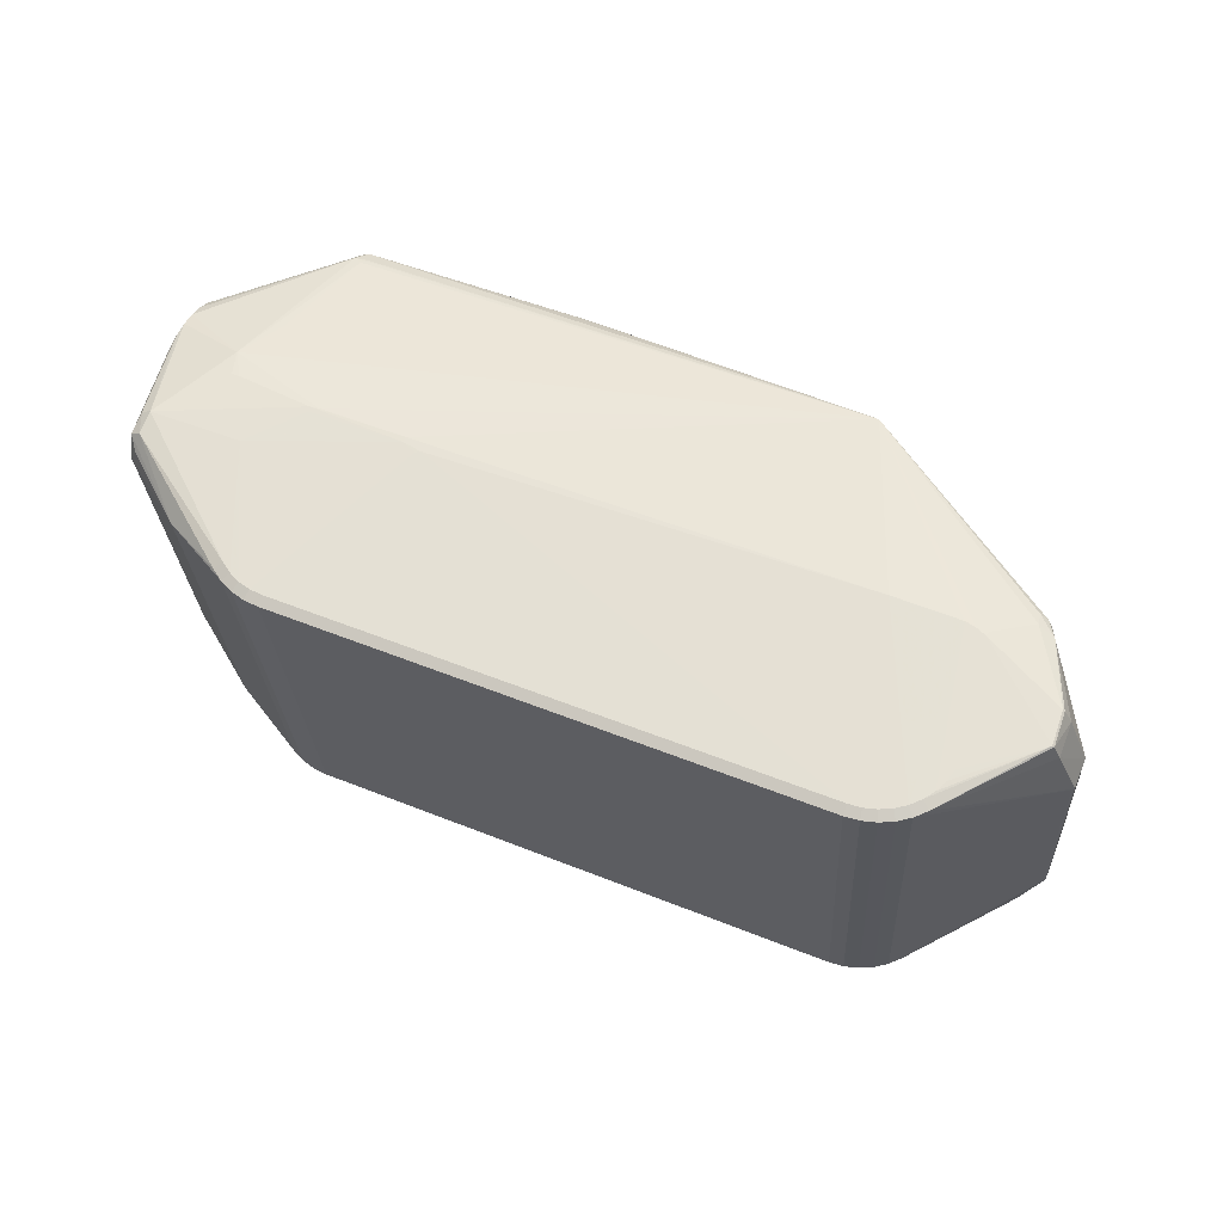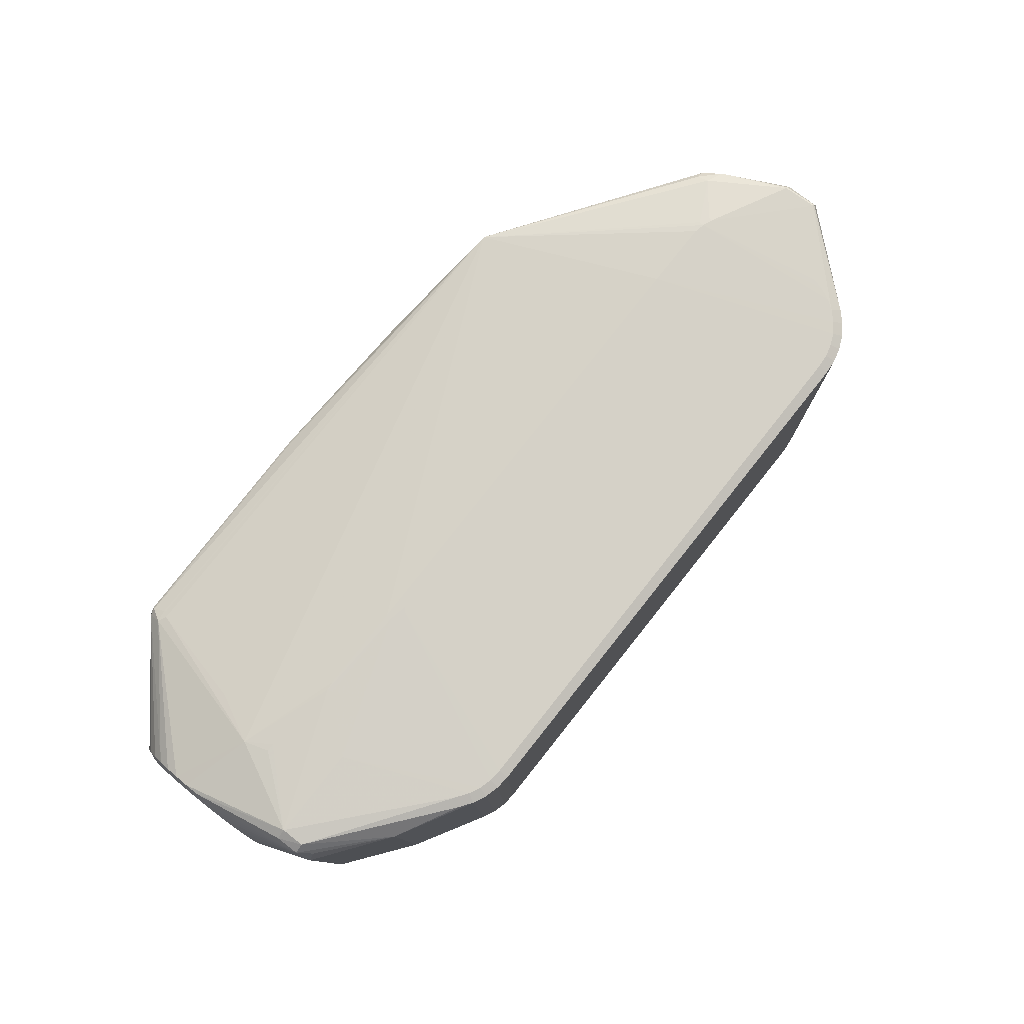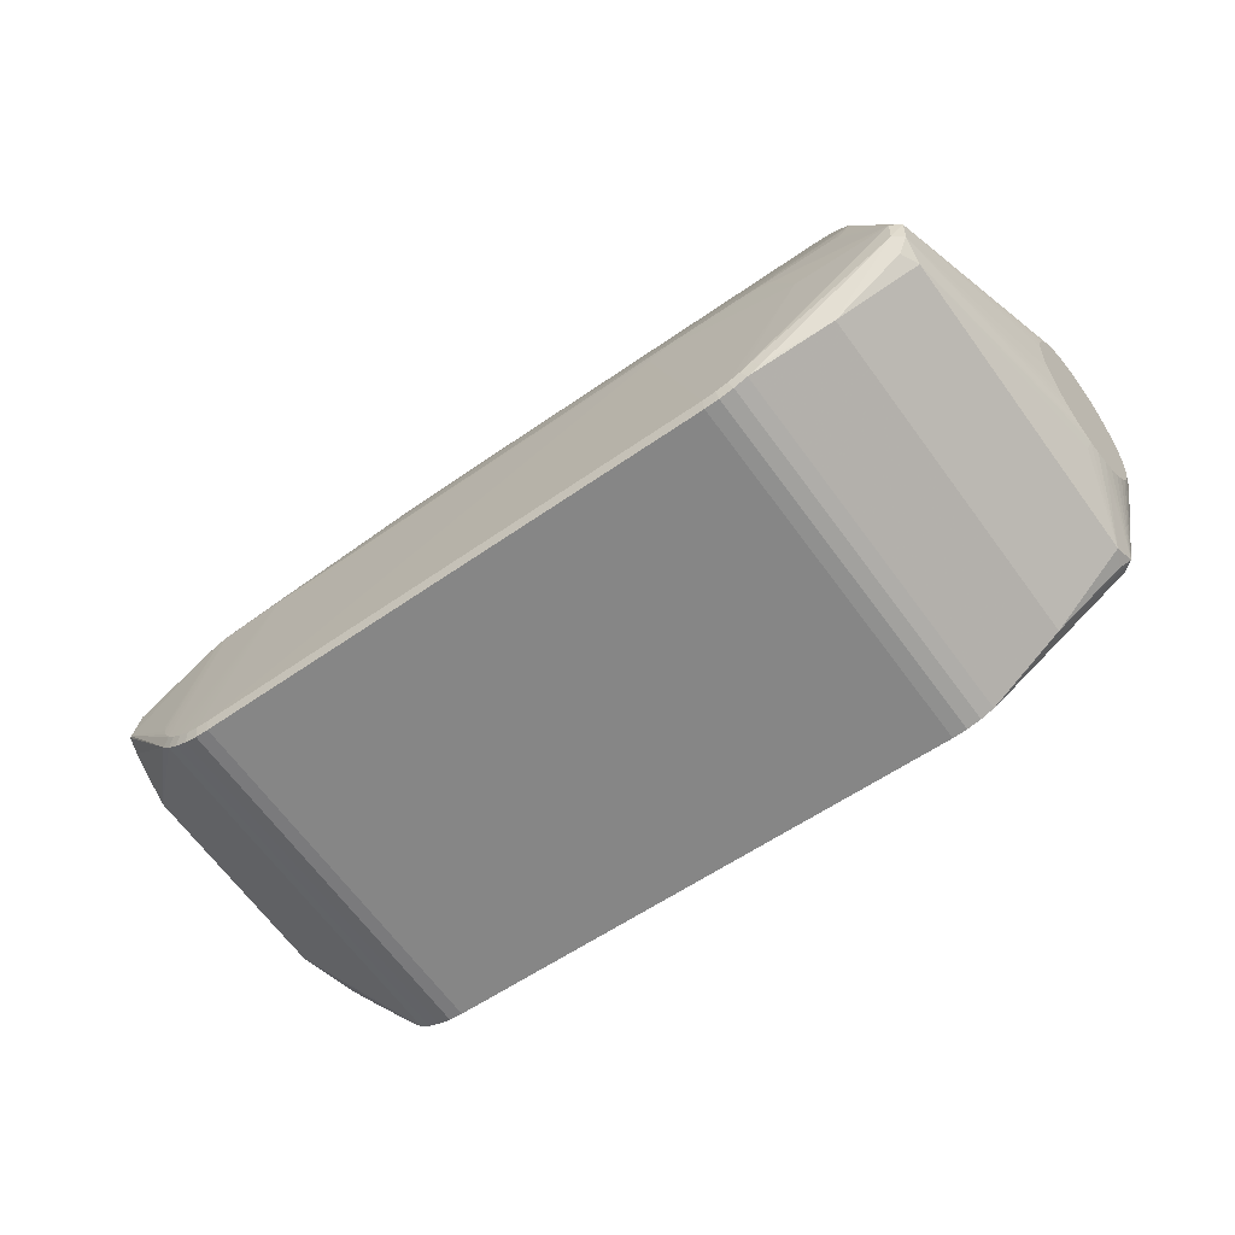
<metadata>
{"format":"obj","ext":"obj","renderer":"f3d","projection":"perspective","resolution":1024,"background":"white","views":[{"elev":62.4,"azim":-151.8,"up":"+Y"},{"elev":75.8,"azim":134.1,"up":"+Y"},{"elev":-64.9,"azim":33.6,"up":"+Z"}]}
</metadata>
<code>
v 0.1979 -0.2199 -0.185
v 0.2451 -0.1769 -0.1786
v 0.2564 -0.2223 -0.1699
v 0.243 -0.2219 -0.1775
v 0.2285 -0.2213 -0.1826
v 0.2133 -0.2207 -0.1852
v 0.2502 -0.226 -0.161
v 0.2384 -0.2256 -0.1677
v 0.2256 -0.2251 -0.1722
v 0.2123 -0.2245 -0.1744
v 0.1987 -0.2239 -0.1743
v 0.2141 0.1225 -0.1935
v 0.2748 0.1651 -0.1796
v 0.2614 0.1656 -0.1871
v 0.2447 0.1212 -0.1912
v 0.2469 0.1662 -0.1923
v 0.2295 0.1218 -0.1937
v 0.2317 0.1668 -0.1948
v 0.2163 0.1675 -0.1947
v 0.2689 0.1698 -0.1709
v 0.2572 0.1702 -0.1775
v 0.2444 0.1707 -0.182
v 0.231 0.1713 -0.1843
v 0.2175 0.1719 -0.1841
v -0.492 0.189 0.0411
v -0.4965 0.1873 0.004694
v -0.4866 0.2055 0.003363
v -0.4811 0.2061 0.03968
v -0.4888 0.2042 0.003602
v -0.4832 0.2048 0.03992
v -0.5087 -0.1626 0.04984
v -0.4994 -0.1807 0.0493
v -0.5014 -0.1792 0.04946
v -0.507 -0.1798 0.01315
v -0.505 -0.1814 0.01298
v -0.5131 -0.1623 0.01338
v 0.4302 0.1546 -0.0875
v 0.4328 0.1592 -0.0633
v 0.4199 0.1626 -0.08665
v 0.4226 0.1662 -0.06245
v 0.4183 0.1489 -0.1005
v 0.4261 0.1308 -0.1009
v 0.3246 0.1732 -0.05299
v 0.4145 -0.2256 -0.05374
v 0.3055 -0.2289 -0.043
v 0.4037 -0.2316 -0.05257
v 0.401 -0.2159 -0.09145
v 0.4124 -0.222 -0.07814
v 0.4014 -0.229 -0.07692
v 0.4105 -0.1986 -0.0927
v -0.448 0.1133 0.1326
v -0.4591 0.01345 0.1342
v -0.4391 0.1802 0.1251
v -0.4605 0.1127 0.1209
v -0.453 0.1127 0.1301
v -0.4699 -0.08571 0.1258
v -0.4624 -0.08603 0.135
v -0.455 -0.1547 0.1334
v -0.4498 -0.1543 0.1359
v -0.4575 -0.08693 0.1376
v 0.08071 -0.1653 0.2418
v 0.07995 -0.1642 0.2438
v -0.08564 -0.1569 0.257
v -0.08605 -0.1582 0.2552
v -0.0885 -0.1577 0.2555
v -0.1694 -0.1843 0.156
v -0.185 -0.1989 0.09911
v 0.3543 -0.167 0.216
v 0.3608 0.1173 0.2225
v 0.3475 -0.163 0.2294
v -0.3838 -0.1458 -0.1282
v -0.3708 -0.1916 -0.1299
v -0.3859 -0.1908 -0.1271
v -0.4004 -0.19 -0.1217
v -0.4136 -0.1891 -0.1139
v -0.4253 -0.1883 -0.1038
v -0.4351 -0.1876 -0.09195
v -0.4264 -0.192 -0.0858
v -0.4178 -0.1927 -0.09626
v -0.4331 -0.1914 -0.07402
v -0.4376 -0.1908 -0.06125
v -0.4398 -0.1904 -0.0479
v -0.37 -0.1955 -0.1192
v -0.3833 -0.1948 -0.1167
v -0.3959 -0.1941 -0.1119
v -0.4076 -0.1934 -0.1051
v -0.3546 0.1509 -0.1384
v -0.3676 0.1967 -0.1367
v -0.3841 0.1525 -0.1302
v -0.382 0.1975 -0.1313
v -0.3973 0.1533 -0.1224
v -0.3952 0.1983 -0.1235
v -0.409 0.1541 -0.1124
v -0.4069 0.1991 -0.1135
v -0.4167 0.1999 -0.1016
v -0.3524 0.1959 -0.1395
v -0.4077 0.2038 -0.09564
v -0.4143 0.2044 -0.08385
v -0.4188 0.2049 -0.07108
v -0.421 0.2053 -0.05773
v -0.3512 0.2003 -0.129
v -0.3645 0.2009 -0.1265
v -0.3772 0.2017 -0.1218
v -0.3888 0.2024 -0.1149
v -0.3991 0.2031 -0.1061
v 0.4487 0.05226 -0.04931
v 0.4597 -0.01243 0.09686
v 0.4612 -0.001334 0.1074
v 0.4627 0.01145 0.1159
v 0.464 0.02552 0.122
v 0.4651 0.04046 0.1256
v 0.466 0.05581 0.1266
v 0.4666 0.07111 0.1249
v 0.4669 0.0859 0.1205
v 0.4669 0.09971 0.1137
v 0.4667 0.1121 0.1046
v 0.4661 0.1228 0.09349
v 0.4653 0.1314 0.08071
v 0.4642 0.1376 0.06666
v 0.463 0.1413 0.05175
v 0.4616 0.1423 0.03645
v 0.46 0.1407 0.02121
v 0.4584 0.1364 0.006496
v 0.4538 -0.006607 -0.009976
v 0.4533 0.002763 -0.01974
v 0.4545 -0.01414 0.001257
v 0.4554 -0.01961 0.01361
v 0.4565 -0.02285 0.02672
v 0.4578 -0.02375 0.04017
v 0.4591 -0.0223 0.05357
v 0.4606 -0.01854 0.0665
v 0.462 -0.01258 0.07857
v 0.4635 -0.004599 0.08942
v 0.4649 0.005157 0.09871
v 0.4662 0.01639 0.1062
v 0.4673 0.02876 0.1116
v 0.4683 0.0419 0.1147
v 0.469 0.05539 0.1156
v 0.4696 0.06884 0.114
v 0.4698 0.08184 0.1102
v 0.4699 0.09398 0.1042
v 0.4696 0.1049 0.09623
v 0.4692 0.1143 0.08646
v 0.4685 0.1218 0.07523
v 0.4675 0.1273 0.06287
v 0.4664 0.1305 0.04977
v 0.4652 0.1314 0.03631
v 0.4638 0.13 0.02292
v 0.4624 0.1262 0.009985
v 0.4609 0.1202 -0.002087
v 0.4594 0.1123 -0.01293
v 0.458 0.1025 -0.02222
v 0.4568 0.09127 -0.02968
v 0.4556 0.0789 -0.03507
v 0.4546 0.06577 -0.03823
v 0.4539 0.05227 -0.03907
v 0.4534 0.03882 -0.03756
v 0.4531 0.02583 -0.03375
v 0.4531 0.01369 -0.02775
v -0.4676 0.01364 0.1239
v -0.4613 0.1134 0.1197
v 0.3462 0.131 0.2101
v 0.3473 0.13 0.212
v 0.3505 0.1323 0.2048
v 0.3659 0.1562 0.08923
v 0.348 -0.2265 0.02073
v 0.3465 -0.2084 0.09948
v 0.3202 -0.1962 0.1448
v 0.3169 -0.184 0.19
v 0.3373 -0.1858 0.1832
v 0.3356 -0.1817 0.1984
v 0.3217 -0.2081 0.1008
v 0.3449 -0.2043 0.1147
v 0.3426 -0.1987 0.1355
v 0.3357 -0.1779 0.2125
v 0.3135 -0.1776 0.2137
v 0.3309 -0.1764 0.2163
v 0.3143 -0.177 0.215
v 0.3316 -0.1758 0.2177
v 0.3508 -0.2087 0.09822
v 0.3328 -0.1749 0.2195
v 0.1169 -0.1667 0.239
v 0.114 -0.1666 0.2392
v 0.03012 -0.2101 0.07831
v -0.5168 0.1143 0.04459
v -0.5161 0.1285 0.04424
v -0.5193 0.1278 0.01223
v -0.5173 0.1279 0.009809
v -0.5275 -0.08635 0.01513
v -0.5263 -0.0858 0.04956
v -0.527 -0.09998 0.04991
v -0.5282 -0.101 0.0155
v -0.5301 -0.1006 0.0179
v 0.4591 0.001396 0.04015
v 0.4605 0.003761 0.05349
v 0.4619 0.009152 0.06591
v 0.4629 0.01459 0.07315
v 0.4638 0.02121 0.07934
v 0.4558 0.02615 -0.005752
v 0.4562 0.01574 0.003012
v 0.4568 0.007618 0.01392
v 0.4578 0.00297 0.02668
v 0.4577 0.007152 0.02329
v -0.3747 -0.1953 -0.09005
v -0.3734 0.203 -0.09154
v 0.02926 -0.2085 0.08505
v -0.002748 -0.2069 0.08852
v -0.2055 0.179 0.2525
v -0.2053 0.1828 0.252
v -0.2066 0.1809 0.2523
v -0.428 0.2001 0.1114
v -0.4459 -0.1762 0.1208
v -0.5061 0.06718 0.06522
v -0.5045 0.1008 0.06438
v -0.5127 -0.07259 0.06869
v 0.3448 0.149 -0.1504
v 0.3422 0.09517 -0.1491
v 0.3302 -0.1577 -0.1428
v 0.3277 -0.2115 -0.1415
v 0.3861 0.1656 0.03571
v 0.1618 0.1853 0.01244
v 0.1825 0.1842 0.02021
v 0.2325 0.181 0.01562
v 0.275 0.1784 0.0115
v 0.2847 0.1778 0.009365
v 0.2826 0.1778 0.004046
v 0.3668 0.17 0.01087
v 0.3752 0.1691 0.009956
v 0.3564 -0.2264 0.01979
v 0.1463 -0.2223 0.01853
v 0.1623 -0.2231 0.02419
v 0.2642 -0.2266 0.01378
v 0.1479 -0.2224 0.02471
v 0.162 -0.2229 0.02946
v 0.2667 -0.2265 0.019
v 0.2815 -0.2272 0.008608
v 0.2538 -0.226 0.0218
v 0.3677 -0.2227 0.04536
v 0.1666 0.1849 0.00901
v 0.1829 0.1842 0.01416
v 0.3668 -0.2132 0.07457
v -0.4255 0.1952 0.1242
v -0.4341 0.1898 0.1251
v -0.3913 0.2099 0.07305
v -0.3926 0.209 0.07794
v -0.381 0.2091 0.08128
v -0.2975 0.2079 0.06993
v -0.4133 -0.1909 0.08191
v -0.3998 -0.1924 0.08592
v -0.3883 -0.1935 0.08715
v -0.3161 -0.1983 0.07995
v -0.3058 -0.1989 0.07766
v -0.2853 -0.2 0.06463
v -0.4115 -0.19 0.08785
v -0.3999 -0.1911 0.0912
v -0.3876 -0.192 0.09281
v -0.3158 -0.1974 0.08546
v -0.4509 -0.1647 0.1339
v -0.4477 -0.1626 0.1358
v -0.3807 0.2102 0.07591
v -0.3692 0.2101 0.07713
v -0.4429 -0.1709 0.1333
v 0.3597 0.1298 0.2085
v 0.1133 0.1364 0.2487
v -0.06729 0.1464 0.2585
v 0.1135 0.1333 0.2509
v 0.3535 0.1186 0.2264
v 0.3534 0.1222 0.2241
v -0.07362 0.09204 0.264
v -0.07523 -0.001405 0.2694
v -0.08248 -0.09474 0.2686
v -0.08532 -0.1496 0.2647
v -0.08395 -0.151 0.2643
v -0.08135 -0.1497 0.2658
v 0.3451 -0.176 0.2161
v 0.3402 -0.1635 0.2334
v 0.3396 -0.1671 0.2313
v 0.09938 -0.1573 0.256
v 0.08184 -0.1584 0.2545
v 0.09985 -0.1541 0.2581
v -0.09701 -0.1559 0.2565
v 0.3421 -0.1214 0.2407
v 0.1013 -0.1093 0.2676
v 0.1038 -0.05971 0.2684
v 0.3439 -0.07175 0.2418
v 0.1062 -0.01002 0.2693
v 0.3456 -0.02204 0.2429
v 0.1085 0.03958 0.266
v 0.3486 0.02752 0.2393
v 0.3515 0.07699 0.2358
v 0.1107 0.0891 0.2627
v -0.4471 0.1964 0.1064
v -0.4645 -0.171 0.1156
v 0.3409 -0.1903 0.1666
f 42 50 217
f 17 12 18
f 6 12 17
f 72 12 1
f 1 12 6
f 1 11 72
f 42 217 216
f 18 12 19
f 110 70 68
f 68 70 275
f 32 212 293
f 58 191 293
f 293 191 31
f 46 238 229
f 269 270 286
f 10 1 6
f 11 1 10
f 14 216 217
f 106 50 42
f 42 156 106
f 106 156 50
f 50 156 157
f 158 48 157
f 157 48 50
f 218 217 50
f 50 219 218
f 72 71 87
f 87 71 88
f 87 12 72
f 109 68 108
f 109 110 68
f 70 110 111
f 136 111 110
f 110 109 136
f 158 157 200
f 200 157 156
f 47 219 50
f 50 48 47
f 47 48 219
f 68 275 44
f 108 68 44
f 44 107 108
f 44 238 46
f 276 283 280
f 280 283 274
f 274 278 280
f 277 70 276
f 277 275 70
f 276 280 277
f 277 280 278
f 238 275 175
f 193 191 190
f 215 190 191
f 262 293 212
f 248 212 32
f 18 19 24
f 151 200 153
f 42 216 41
f 41 37 42
f 216 37 41
f 274 283 271
f 283 284 271
f 286 270 271
f 271 284 286
f 274 271 210
f 210 269 265
f 276 70 282
f 282 283 276
f 282 285 283
f 112 285 282
f 282 111 112
f 70 111 282
f 216 14 13
f 2 218 219
f 2 14 217
f 217 218 2
f 92 91 94
f 193 77 36
f 77 34 36
f 36 34 31
f 36 191 193
f 31 191 36
f 33 34 32
f 31 34 33
f 32 293 33
f 33 293 31
f 193 189 192
f 192 77 193
f 292 242 211
f 201 125 200
f 48 127 128
f 128 44 48
f 241 275 238
f 238 44 241
f 241 44 275
f 181 277 278
f 275 277 181
f 278 279 181
f 167 172 238
f 56 160 215
f 56 215 191
f 56 191 58
f 182 181 279
f 59 60 58
f 58 259 59
f 59 210 60
f 293 262 258
f 58 293 258
f 258 259 58
f 250 257 256
f 256 257 66
f 256 255 250
f 212 255 256
f 64 256 66
f 212 256 64
f 64 279 278
f 64 262 212
f 231 10 9
f 184 234 238
f 184 257 234
f 96 87 88
f 96 19 12
f 12 87 96
f 21 13 14
f 152 37 151
f 151 153 152
f 152 153 37
f 154 153 200
f 42 37 154
f 37 153 154
f 40 121 38
f 120 220 119
f 40 220 120
f 120 121 40
f 146 147 120
f 120 147 121
f 141 116 115
f 116 69 115
f 117 69 116
f 270 269 208
f 269 210 208
f 208 271 270
f 208 210 271
f 242 292 243
f 14 15 16
f 16 21 14
f 219 48 49
f 49 3 219
f 49 44 46
f 48 44 49
f 4 2 219
f 219 3 4
f 4 3 8
f 89 90 88
f 188 189 193
f 132 196 133
f 196 134 133
f 133 44 132
f 107 44 133
f 108 107 133
f 133 134 108
f 196 198 197
f 197 134 196
f 158 200 159
f 200 125 159
f 159 48 158
f 159 125 48
f 194 128 202
f 202 128 127
f 125 201 124
f 48 125 124
f 132 44 131
f 44 130 131
f 129 130 44
f 44 128 129
f 194 130 129
f 129 128 194
f 176 175 177
f 180 167 238
f 169 175 176
f 172 167 173
f 173 168 172
f 167 180 173
f 183 61 176
f 176 182 183
f 183 182 279
f 274 210 272
f 210 59 272
f 272 59 259
f 259 258 272
f 272 258 262
f 212 248 254
f 250 255 249
f 249 254 248
f 249 255 212
f 212 254 249
f 35 34 77
f 32 34 35
f 35 248 32
f 62 64 61
f 279 64 62
f 61 183 62
f 62 183 279
f 273 278 274
f 274 272 273
f 273 272 262
f 166 229 238
f 238 235 166
f 46 229 166
f 166 235 46
f 238 234 237
f 237 235 238
f 9 8 45
f 45 231 9
f 45 8 46
f 11 10 230
f 10 231 230
f 234 231 232
f 232 237 234
f 235 237 232
f 231 45 232
f 66 257 67
f 257 184 67
f 40 225 227
f 227 225 220
f 224 225 222
f 220 225 224
f 28 292 211
f 30 292 28
f 246 260 211
f 40 38 39
f 39 38 37
f 39 37 216
f 216 13 39
f 199 200 156
f 199 154 200
f 145 120 119
f 146 120 145
f 145 147 146
f 145 198 196
f 194 147 195
f 195 145 196
f 147 145 195
f 195 130 194
f 195 131 130
f 195 196 132
f 132 131 195
f 291 266 265
f 265 269 291
f 114 115 69
f 286 284 287
f 289 291 287
f 287 284 283
f 283 285 287
f 287 285 112
f 112 289 287
f 220 165 164
f 118 145 119
f 144 145 118
f 143 145 144
f 144 118 143
f 143 118 117
f 141 198 143
f 198 145 143
f 53 186 161
f 292 186 53
f 53 243 292
f 53 55 210
f 210 243 53
f 60 210 52
f 160 56 52
f 161 186 54
f 54 53 161
f 55 53 54
f 160 52 54
f 54 52 55
f 242 243 209
f 209 243 210
f 211 242 209
f 209 246 211
f 260 246 209
f 209 261 260
f 209 210 265
f 265 266 209
f 209 266 264
f 220 224 209
f 209 165 220
f 209 164 165
f 8 3 7
f 3 49 7
f 46 8 7
f 7 49 46
f 2 4 5
f 5 10 6
f 9 10 5
f 5 8 9
f 5 4 8
f 93 188 94
f 93 94 91
f 187 188 193
f 193 190 187
f 190 185 187
f 187 185 186
f 25 292 30
f 25 186 292
f 140 198 141
f 141 115 140
f 115 114 140
f 136 198 137
f 198 138 137
f 111 136 137
f 112 111 137
f 137 138 112
f 134 197 135
f 135 136 109
f 135 198 136
f 135 197 198
f 135 109 108
f 108 134 135
f 203 202 201
f 194 202 203
f 201 202 126
f 126 124 201
f 126 202 127
f 126 127 48
f 48 124 126
f 178 182 176
f 176 177 178
f 275 181 179
f 179 175 275
f 179 177 175
f 181 182 179
f 182 178 179
f 179 178 177
f 294 173 180
f 238 175 294
f 294 180 238
f 174 294 175
f 173 294 174
f 168 173 174
f 78 35 77
f 80 35 78
f 250 80 78
f 248 35 82
f 82 249 248
f 251 257 250
f 234 257 251
f 63 64 278
f 278 273 63
f 236 45 46
f 236 232 45
f 46 235 236
f 235 232 236
f 66 67 207
f 207 67 184
f 207 64 66
f 228 220 40
f 40 227 228
f 228 227 220
f 211 260 245
f 245 28 211
f 27 28 244
f 260 100 244
f 244 100 27
f 244 245 260
f 28 245 244
f 18 24 23
f 23 16 18
f 40 21 43
f 13 21 20
f 20 39 13
f 20 21 40
f 40 39 20
f 155 199 156
f 154 199 155
f 155 156 42
f 42 154 155
f 121 147 122
f 147 148 122
f 122 123 37
f 37 38 122
f 122 38 121
f 288 269 286
f 288 291 269
f 286 287 288
f 288 287 291
f 290 291 289
f 290 289 112
f 164 209 162
f 162 209 163
f 69 117 263
f 117 118 263
f 263 118 119
f 263 162 163
f 119 220 263
f 164 162 263
f 220 164 263
f 142 116 141
f 141 143 142
f 142 117 116
f 142 143 117
f 210 55 51
f 51 52 210
f 55 52 51
f 60 52 57
f 57 52 56
f 58 60 57
f 57 56 58
f 223 224 222
f 222 209 223
f 223 209 224
f 186 185 214
f 160 54 214
f 214 54 186
f 26 187 186
f 186 25 26
f 187 26 95
f 94 188 95
f 188 187 95
f 104 90 92
f 92 94 104
f 139 138 198
f 198 140 139
f 112 138 139
f 151 37 150
f 149 147 194
f 194 203 149
f 149 148 147
f 151 150 149
f 149 203 201
f 149 122 148
f 123 122 149
f 37 123 149
f 149 150 37
f 149 200 151
f 149 201 200
f 170 169 168
f 168 174 170
f 170 174 175
f 81 35 80
f 81 82 35
f 249 82 81
f 81 80 250
f 250 249 81
f 73 74 71
f 73 71 72
f 76 78 77
f 77 192 76
f 76 192 189
f 189 188 76
f 188 93 76
f 233 230 231
f 233 231 234
f 234 251 233
f 204 251 85
f 281 273 262
f 281 63 273
f 206 207 184
f 238 172 206
f 206 184 238
f 172 168 206
f 168 169 206
f 206 169 176
f 176 61 206
f 61 64 206
f 64 207 206
f 226 225 40
f 40 43 226
f 239 23 24
f 267 290 69
f 266 291 267
f 291 290 267
f 213 214 185
f 190 215 213
f 213 185 190
f 215 160 213
f 160 214 213
f 27 95 29
f 29 95 26
f 29 26 25
f 29 25 30
f 30 28 29
f 29 28 27
f 88 90 103
f 90 104 103
f 94 95 105
f 105 104 94
f 247 105 261
f 104 105 247
f 261 209 247
f 222 221 247
f 247 209 222
f 113 140 114
f 113 139 140
f 112 139 113
f 113 114 69
f 113 290 112
f 69 290 113
f 175 169 171
f 171 170 175
f 169 170 171
f 78 76 79
f 250 78 79
f 79 251 250
f 91 89 75
f 89 74 75
f 84 204 85
f 84 73 72
f 85 74 84
f 74 73 84
f 230 233 253
f 251 204 253
f 64 63 65
f 63 281 65
f 262 64 65
f 65 281 262
f 23 239 22
f 22 239 43
f 22 43 21
f 21 16 22
f 16 23 22
f 240 226 43
f 43 239 240
f 240 239 221
f 225 226 240
f 222 225 240
f 240 221 222
f 268 263 163
f 163 209 268
f 69 263 268
f 268 267 69
f 268 209 264
f 264 266 268
f 266 267 268
f 101 96 88
f 101 239 24
f 221 239 101
f 101 247 221
f 97 95 27
f 97 105 95
f 261 105 97
f 205 103 104
f 104 247 205
f 205 247 103
f 86 74 85
f 86 75 74
f 76 75 86
f 86 79 76
f 85 251 86
f 251 79 86
f 204 84 83
f 230 253 83
f 83 253 204
f 11 230 83
f 72 11 83
f 83 84 72
f 252 233 251
f 251 253 252
f 252 253 233
f 88 103 102
f 102 101 88
f 103 247 102
f 247 101 102
f 27 100 99
f 99 100 260
f 98 97 27
f 27 99 98
f 261 97 98
f 260 261 98
f 98 99 260
f 16 15 17
f 16 17 18
f 89 91 92
f 92 90 89
f 14 2 5
f 5 15 14
f 17 15 5
f 6 17 5
f 74 89 88
f 88 71 74
f 75 76 93
f 75 93 91
f 19 96 101
f 101 24 19

</code>
